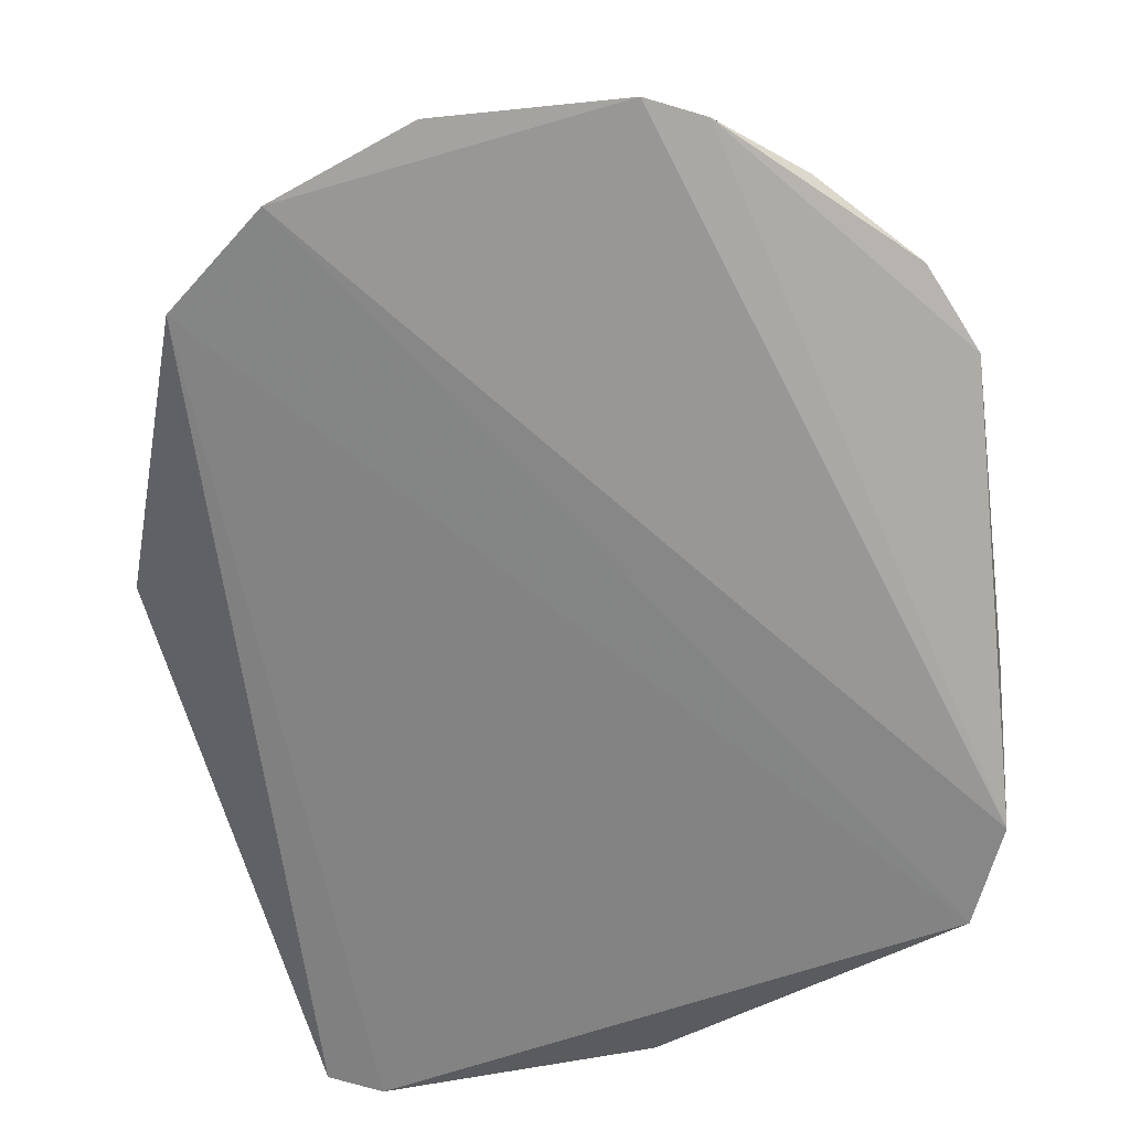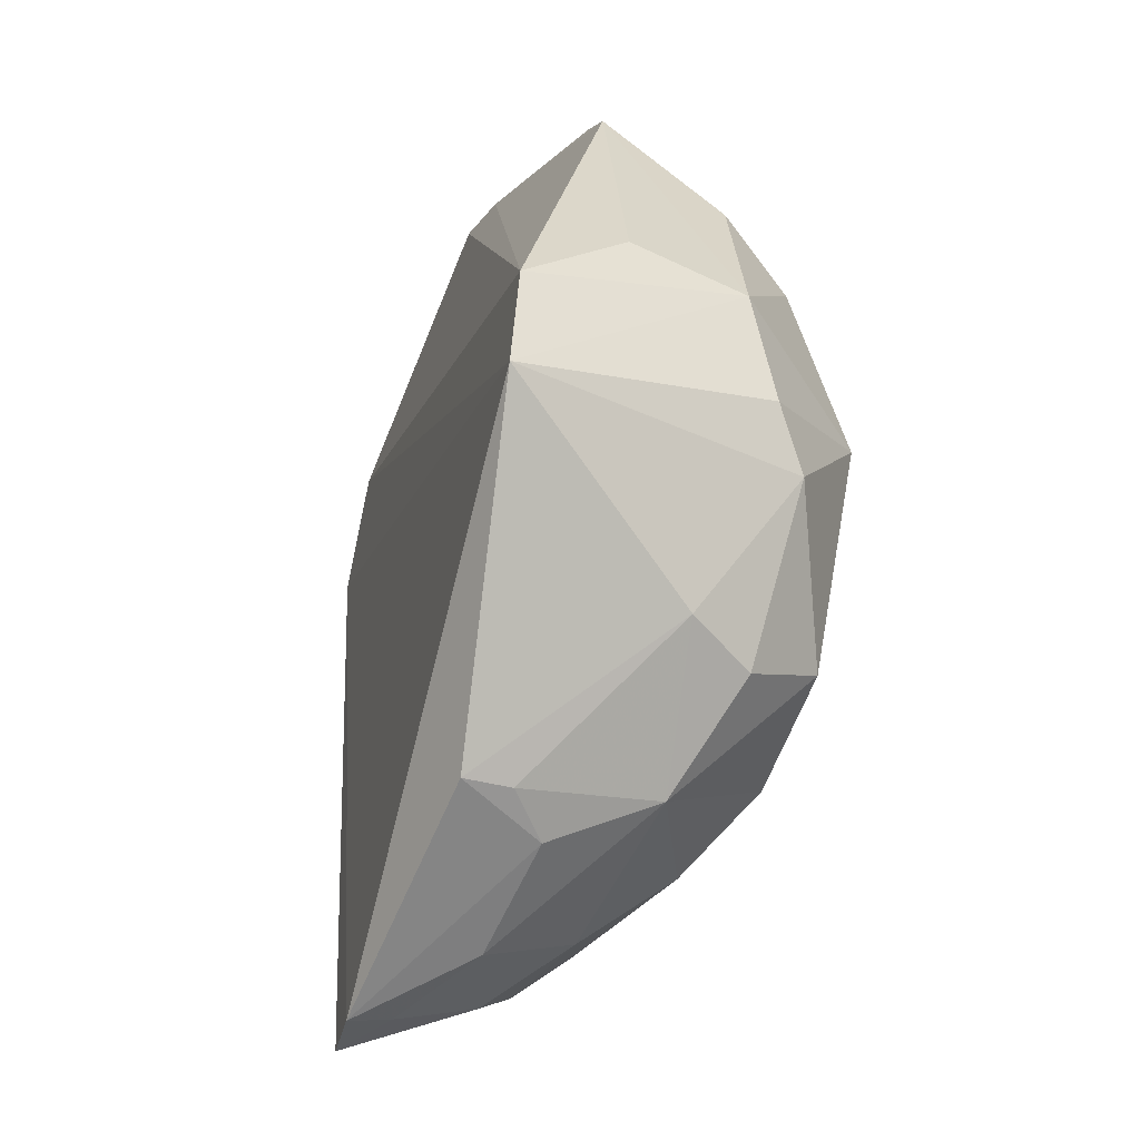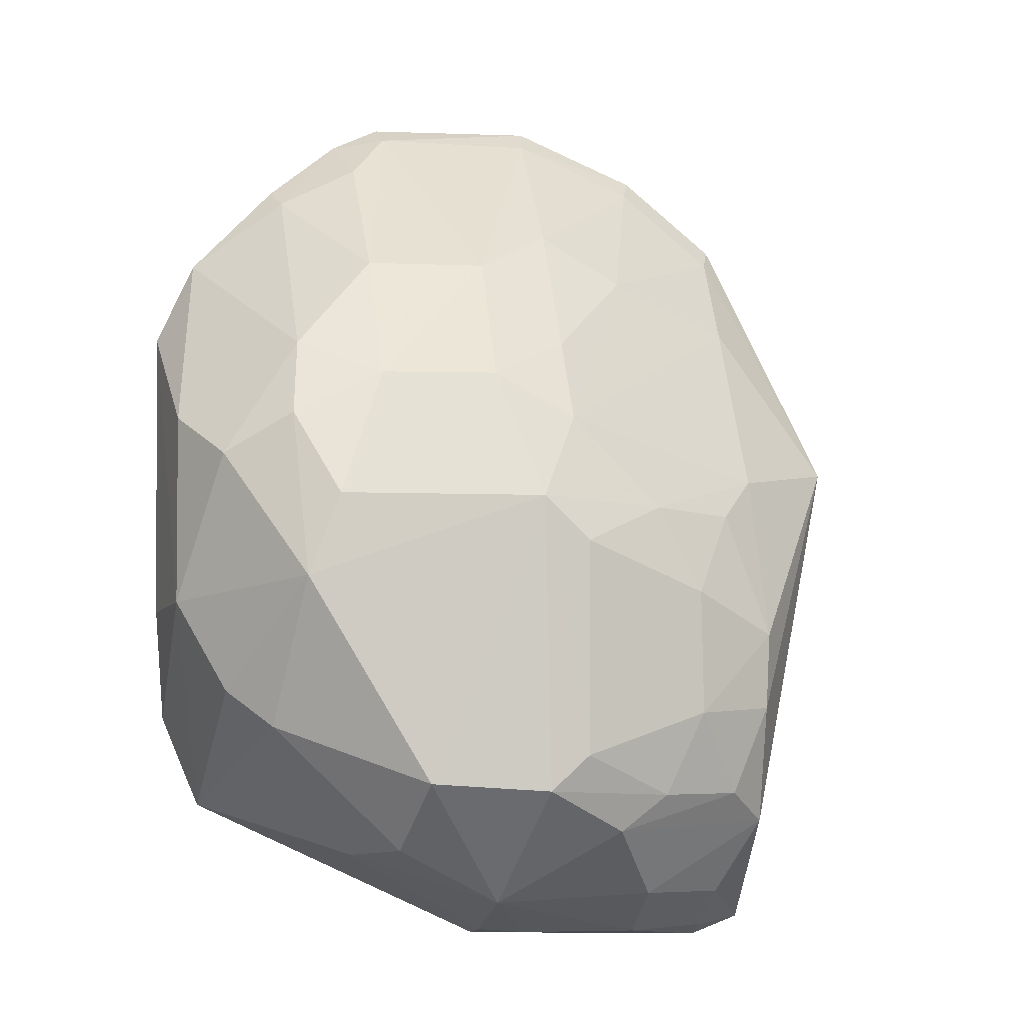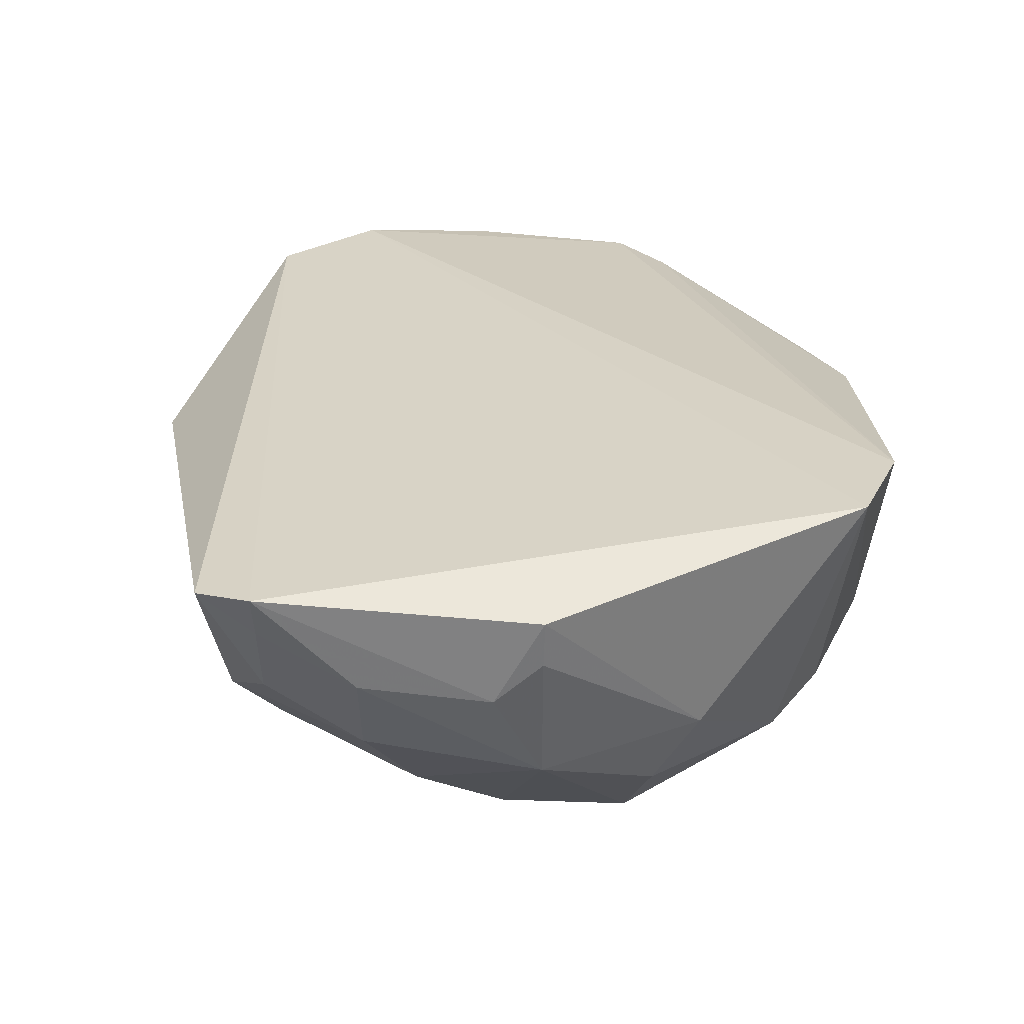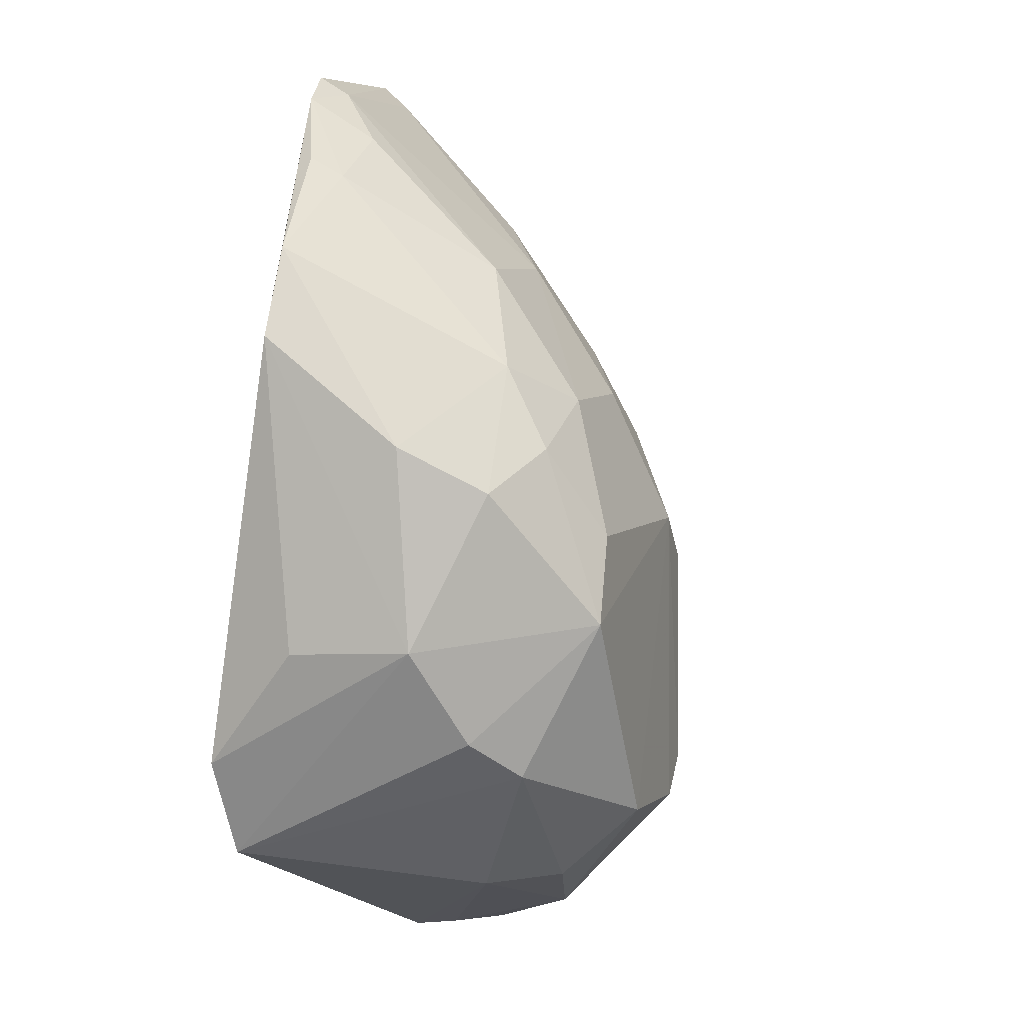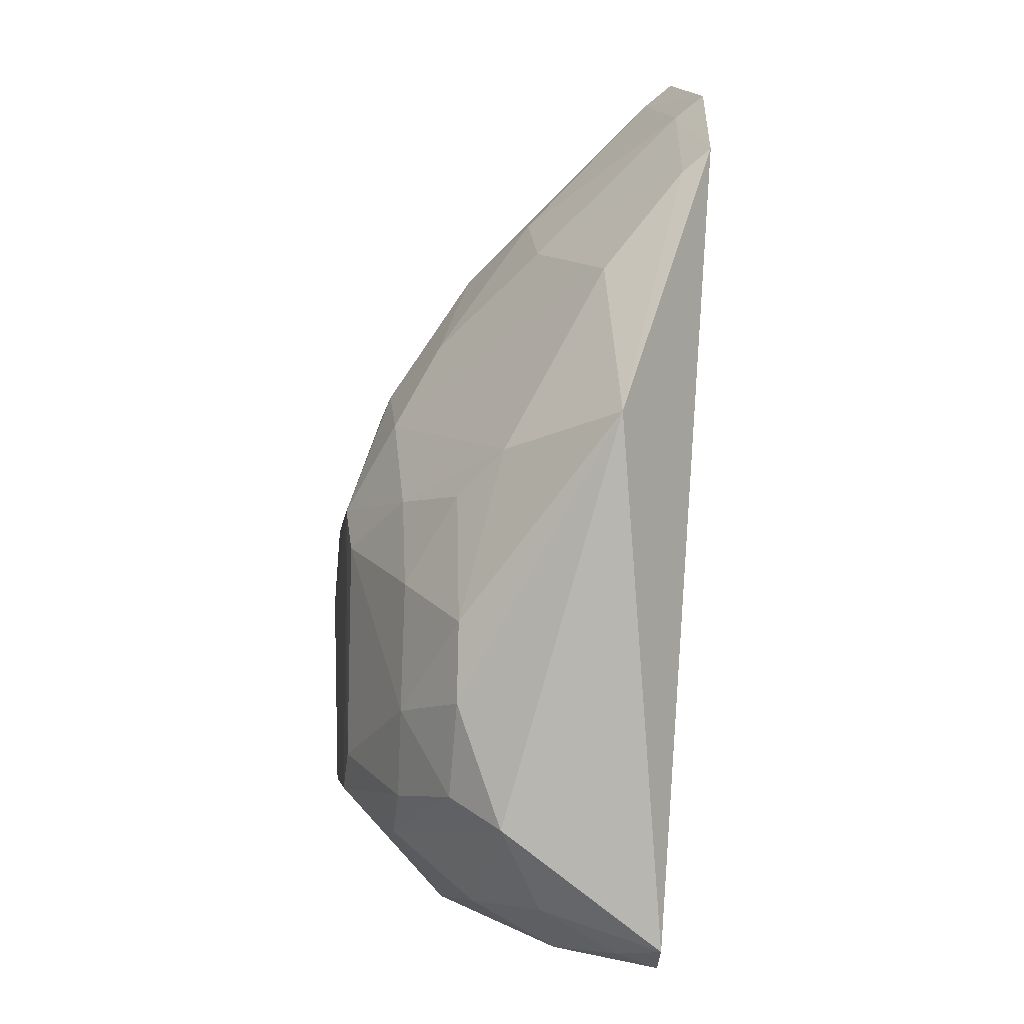
<metadata>
{"format":"obj","ext":"obj","renderer":"f3d","projection":"perspective","resolution":1024,"background":"white","views":[{"elev":-66.3,"azim":-172.1,"up":"+Z"},{"elev":-61.7,"azim":-111.0,"up":"+Y"},{"elev":-5.7,"azim":-13.6,"up":"+Y"},{"elev":-65.4,"azim":176.0,"up":"+Y"},{"elev":4.6,"azim":-70.1,"up":"+Y"},{"elev":-6.0,"azim":82.9,"up":"+Y"}]}
</metadata>
<code>
v 4.486e-05 0.001287 0.1013
v 0.009657 -0.01318 0.09201
v 0.009375 0.01212 0.09016
v -0.003671 0.0162 0.09003
v -0.01003 -0.009033 0.08981
v 0.001579 0.01128 0.09503
v 0.008869 -0.003061 0.09818
v -0.003731 -0.008082 0.1013
v 0.008036 -0.01382 0.09183
v 0.006297 0.01478 0.08974
v 0.008671 0.002394 0.09673
v -0.007724 0.006547 0.09821
v 0.01254 0.003093 0.09361
v 0.001528 -0.007175 0.1012
v -0.000456 -0.01334 0.09358
v -0.01129 -0.005942 0.08958
v 0.004319 0.009684 0.09507
v 0.001985 0.01641 0.08998
v 0.004441 0.001145 0.09961
v -0.005068 0.009659 0.09685
v -0.007739 -0.001458 0.1013
v 0.008906 -0.009505 0.09687
v 0.008714 0.008267 0.09353
v 0.0002308 -0.00834 0.1013
v -0.005551 -0.01052 0.09668
v -0.0003967 -0.01357 0.09212
v -0.01189 0.007501 0.09186
v 0.005918 0.01411 0.0906
v 0.001422 0.006883 0.09814
v 0.007344 0.001031 0.09808
v 0.005906 -0.001691 0.09964
v -0.007841 0.01317 0.09158
v -0.003567 0.0156 0.09097
v -0.005091 0.005426 0.09968
v -0.009913 -0.00508 0.09773
v 0.00873 -0.005597 0.09822
v 0.004691 -0.01192 0.09729
v 0.009013 0.01144 0.09101
v 0.004629 -0.008511 0.09973
v -0.000742 -0.01212 0.0978
v 0.0009108 -0.01337 0.09488
v -0.005371 0.01532 0.09044
v -0.01017 0.002721 0.09848
v 0.001812 0.01568 0.09086
v 0.001446 0.004121 0.09967
v -0.001086 0.009754 0.09686
v 0.001571 -0.0001476 0.1012
v -0.007565 0.01259 0.09256
v -0.006688 0.001215 0.1012
v -0.01145 -0.002097 0.09637
v -0.008514 -0.006259 0.09899
v 0.005936 -0.005778 0.09976
v 0.007876 -0.01338 0.09309
v 0.007719 -0.01201 0.0955
v 0.007482 -0.008504 0.09833
v 0.003041 -0.009714 0.09977
v -0.004289 -0.0103 0.0989
v 0.004896 -0.01341 0.09465
v -0.01064 0.01024 0.09188
v -0.001248 0.005537 0.09965
v -0.00493 0.01397 0.09248
v -0.008028 0.004 0.0996
v -0.01181 -0.002259 0.09256
v -0.01146 0.004162 0.09601
f 9 5 3
f 9 3 2
f 10 3 5
f 13 2 3
f 13 11 7
f 16 10 5
f 16 4 10
f 18 10 4
f 21 8 1
f 22 2 13
f 23 11 13
f 24 14 1
f 24 1 8
f 26 5 9
f 26 25 5
f 26 15 25
f 28 6 17
f 28 3 10
f 29 17 6
f 30 7 11
f 30 11 19
f 31 30 19
f 31 7 30
f 33 18 4
f 34 20 12
f 36 22 13
f 36 13 7
f 38 23 13
f 38 13 3
f 38 17 23
f 38 28 17
f 38 3 28
f 39 14 24
f 40 25 15
f 40 24 8
f 41 26 9
f 41 15 26
f 41 40 15
f 42 4 16
f 42 16 27
f 42 33 4
f 44 6 28
f 44 18 33
f 44 28 10
f 44 10 18
f 45 1 19
f 45 19 11
f 45 11 23
f 45 23 17
f 45 17 29
f 46 29 6
f 46 20 34
f 46 6 44
f 46 44 33
f 46 33 20
f 47 31 19
f 47 19 1
f 47 1 14
f 48 12 20
f 48 42 32
f 49 21 1
f 49 1 34
f 50 16 5
f 50 5 35
f 50 35 21
f 50 21 43
f 51 35 5
f 51 5 25
f 51 8 21
f 51 21 35
f 52 14 39
f 52 47 14
f 52 31 47
f 52 36 7
f 52 7 31
f 53 9 2
f 54 2 22
f 54 22 37
f 54 53 2
f 55 22 36
f 55 52 39
f 55 36 52
f 56 39 24
f 56 55 39
f 56 37 22
f 56 22 55
f 56 40 37
f 56 24 40
f 57 40 8
f 57 25 40
f 57 51 25
f 57 8 51
f 58 37 40
f 58 40 41
f 58 41 9
f 58 9 53
f 58 54 37
f 58 53 54
f 59 42 27
f 59 32 42
f 59 48 32
f 59 12 48
f 60 34 1
f 60 1 45
f 60 46 34
f 60 45 29
f 60 29 46
f 61 48 20
f 61 20 33
f 61 33 42
f 61 42 48
f 62 49 34
f 62 34 12
f 62 12 43
f 62 43 21
f 62 21 49
f 63 50 27
f 63 27 16
f 63 16 50
f 64 50 43
f 64 27 50
f 64 59 27
f 64 43 12
f 64 12 59

</code>
